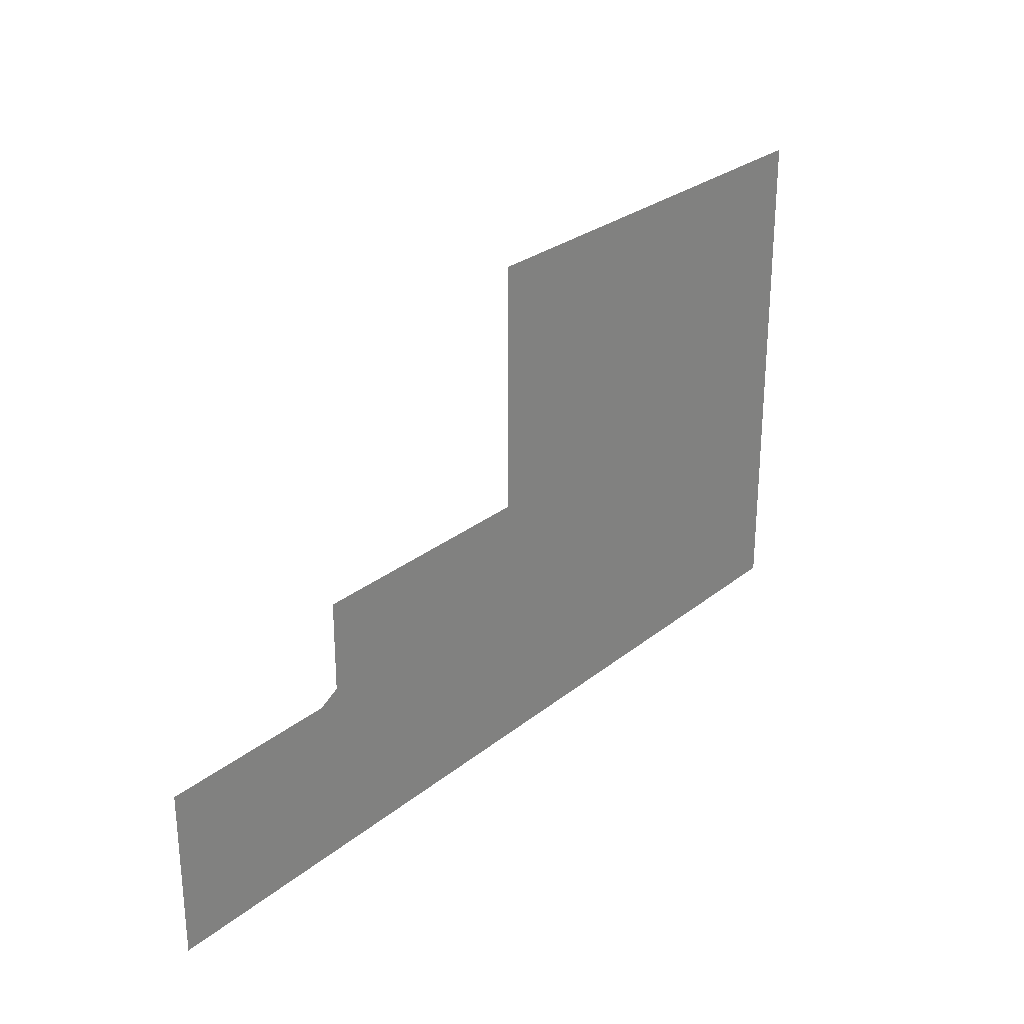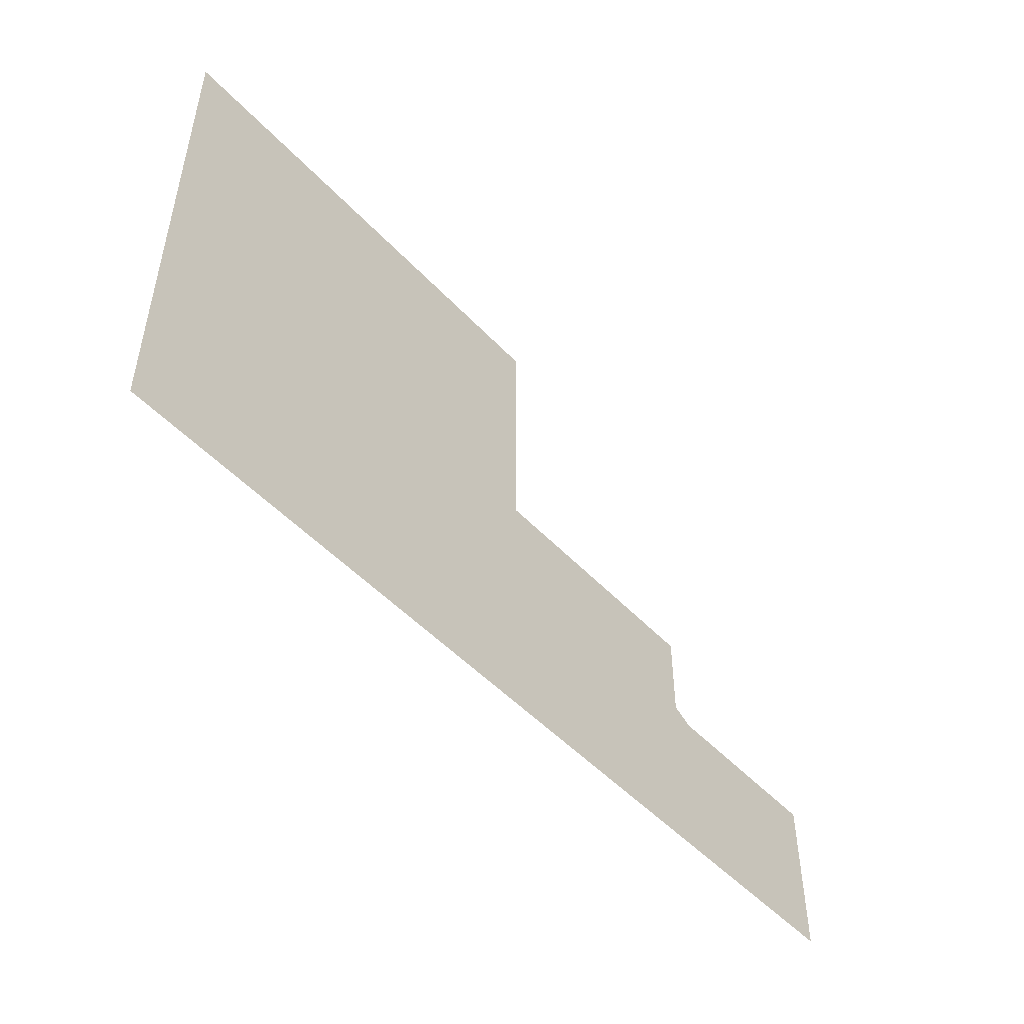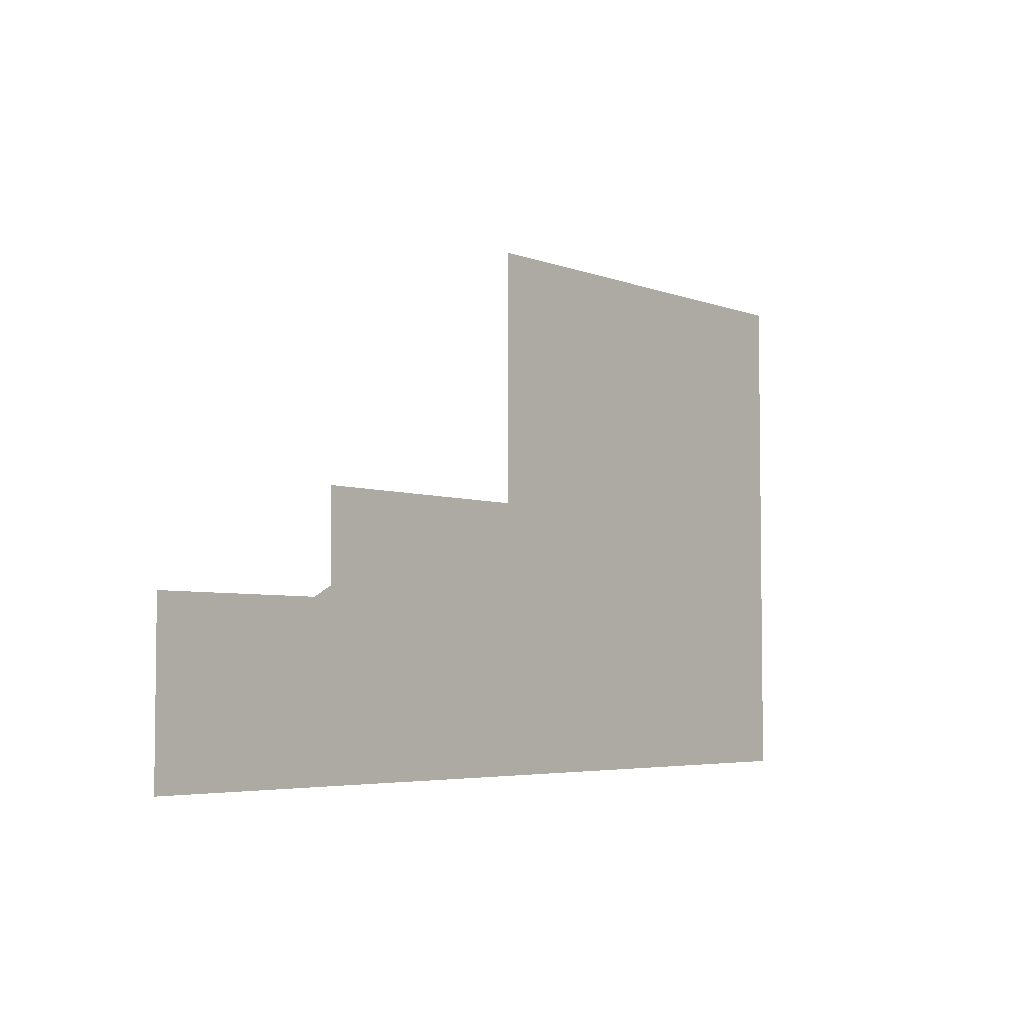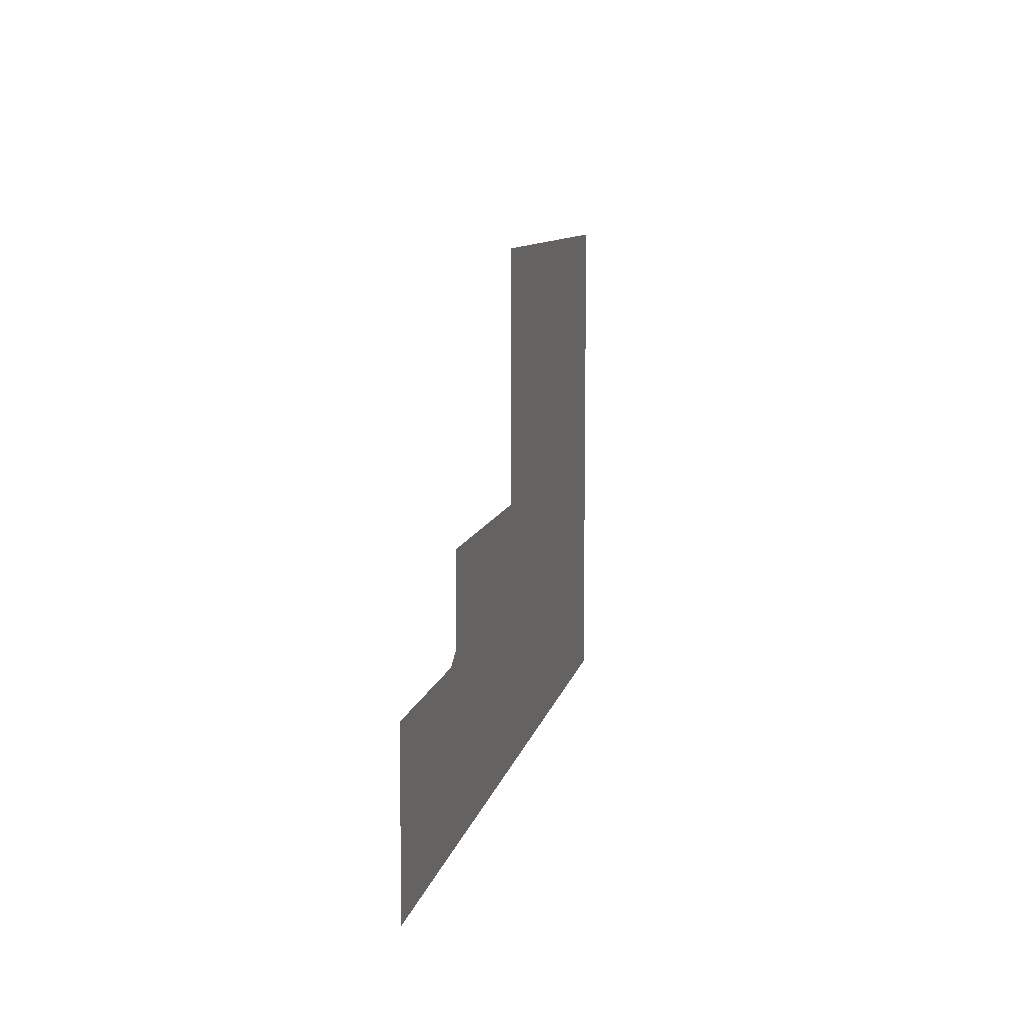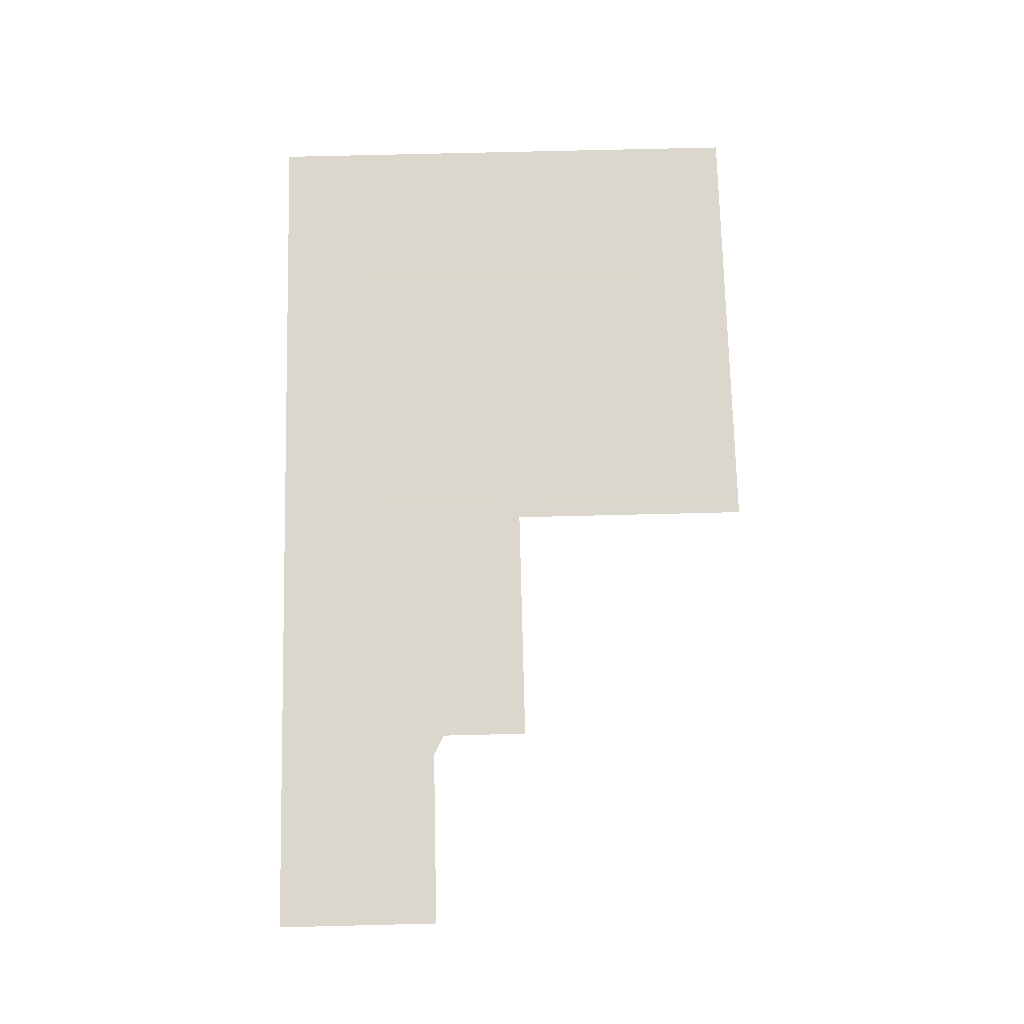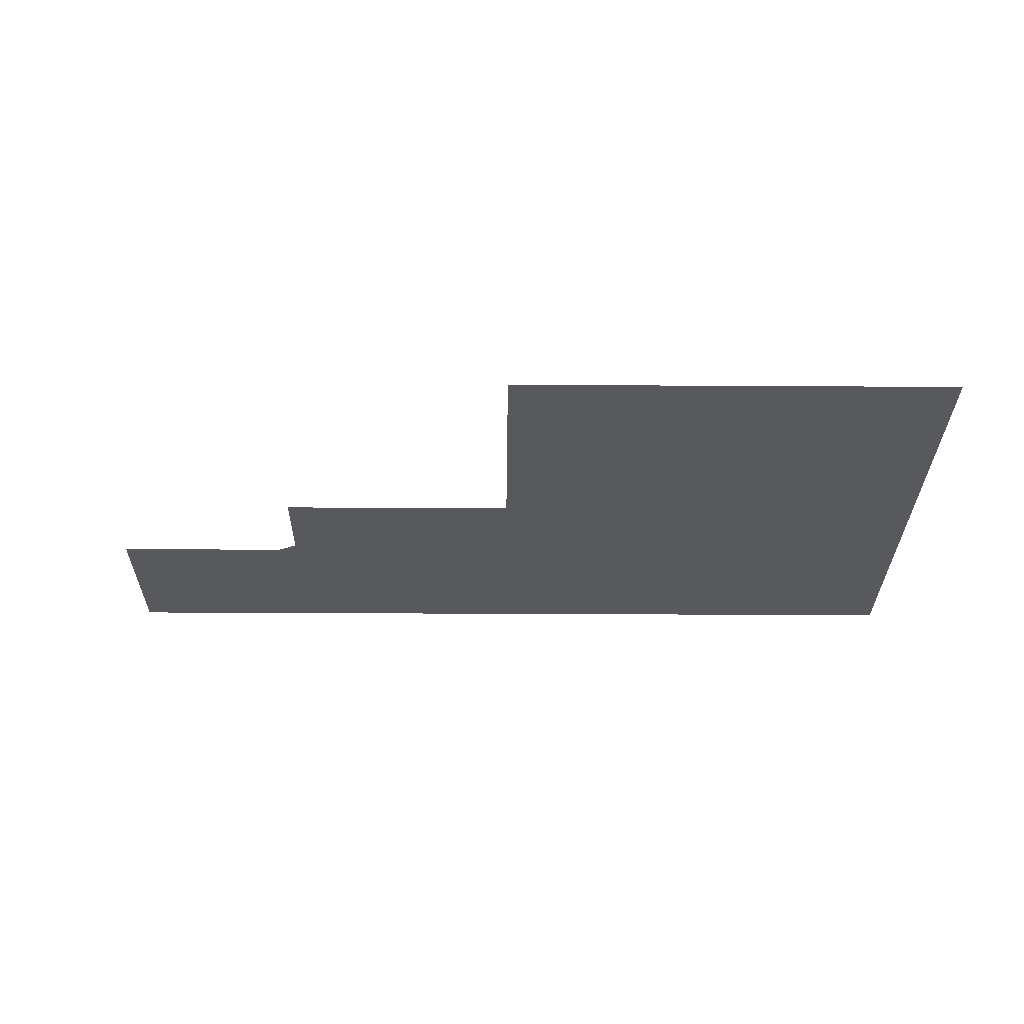
<metadata>
{"format":"obj","ext":"obj","renderer":"f3d","projection":"perspective","resolution":1024,"background":"white","views":[{"elev":27.5,"azim":129.4,"up":"+Y"},{"elev":-49.7,"azim":-49.0,"up":"+Y"},{"elev":-4.6,"azim":129.3,"up":"+Y"},{"elev":9.4,"azim":101.1,"up":"+Y"},{"elev":73.4,"azim":88.6,"up":"+Z"},{"elev":-29.9,"azim":179.5,"up":"+Z"}]}
</metadata>
<code>
v 2.068 -15.71 0.05
v 2.068 6.928 0.05
v -22.49 6.928 0.05
v -25.27 8.384 0.05
v -121.7 -15.71 0.05
v -58.96 20.55 0.05
v -25.27 20.55 0.05
v -121.7 54.57 0.05
v -58.96 54.57 0.05
g Terrain_1614_6
f 1 3 2
f 3 1 4
f 1 5 4
f 4 5 6
f 4 6 7
f 5 8 6
f 6 8 9

</code>
